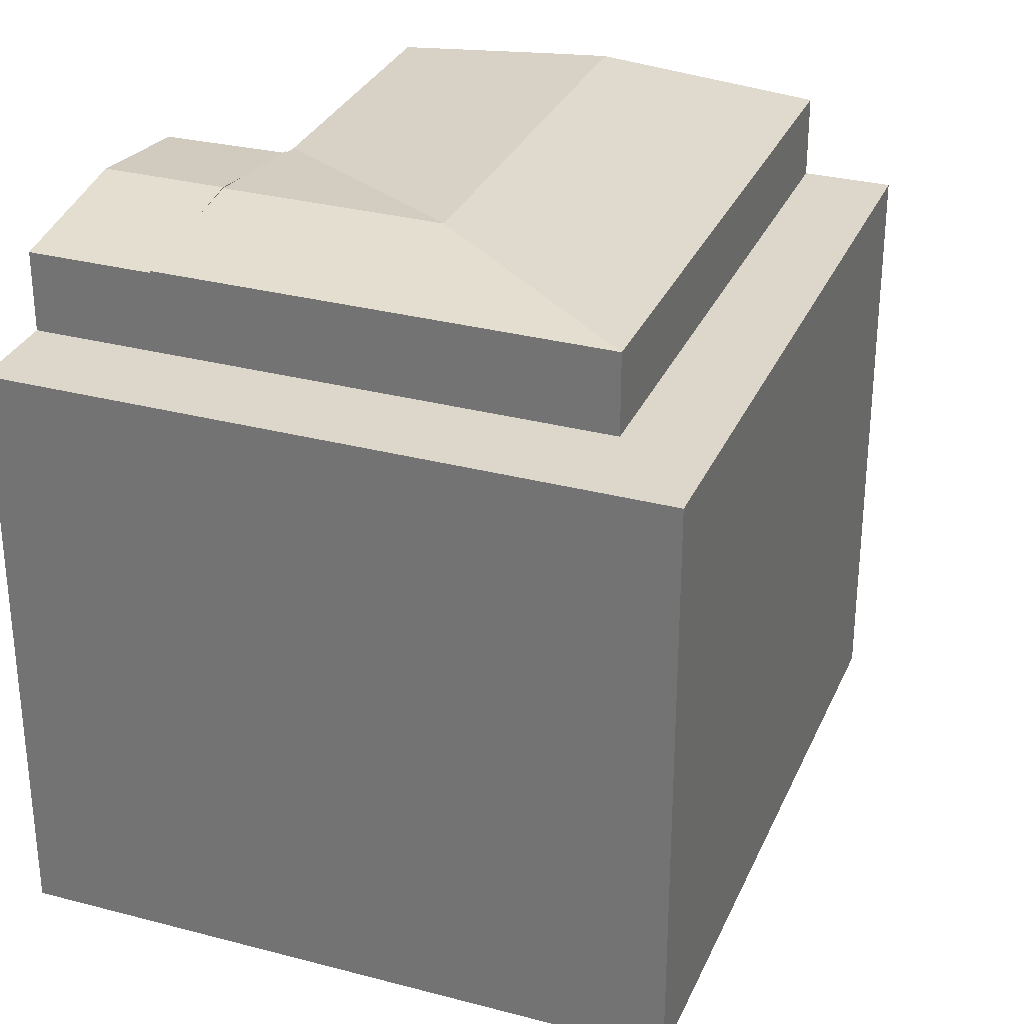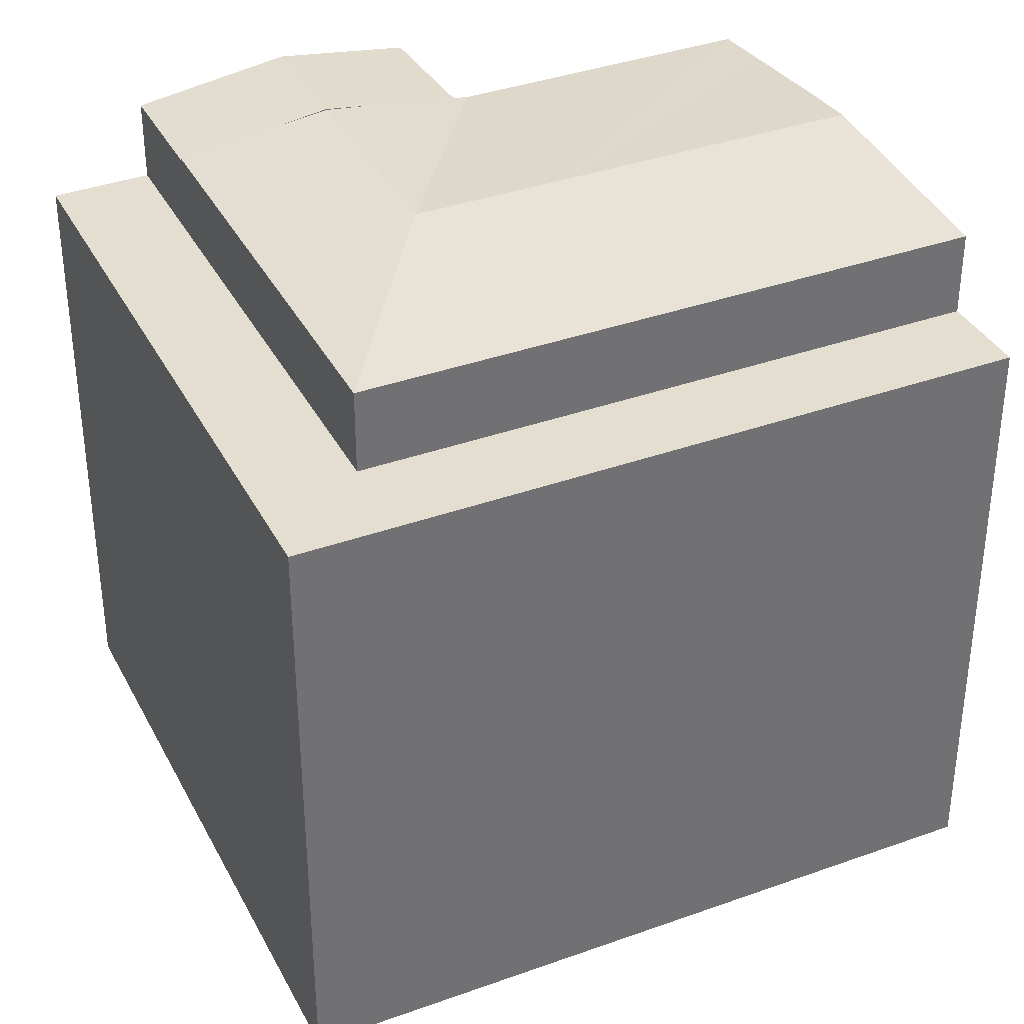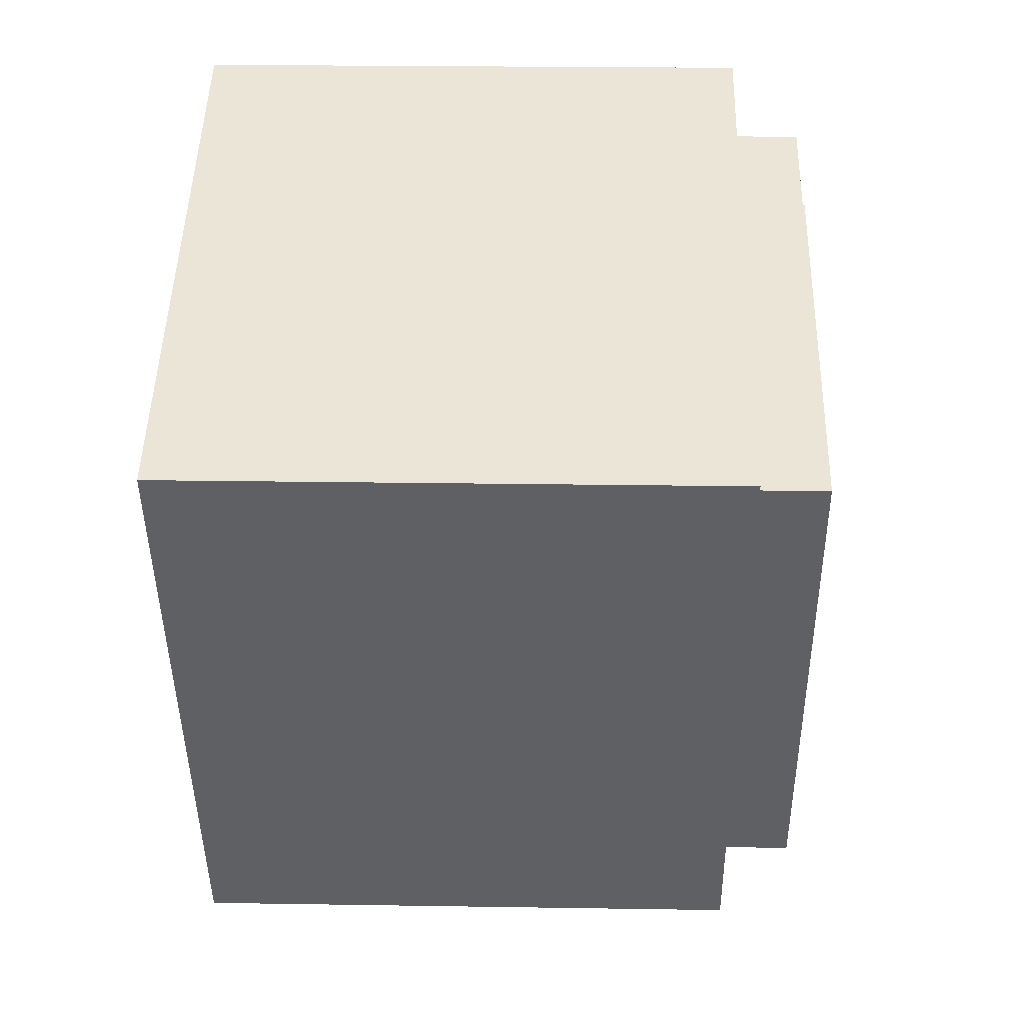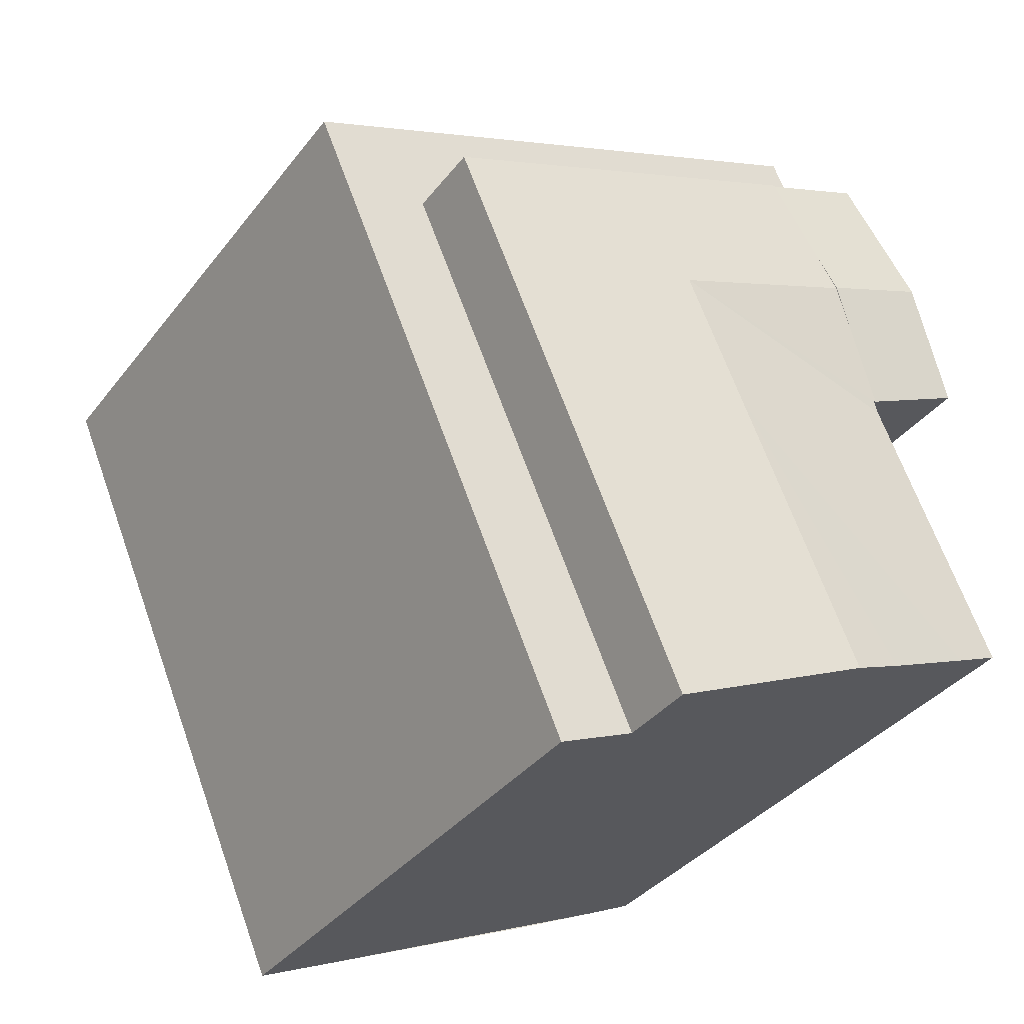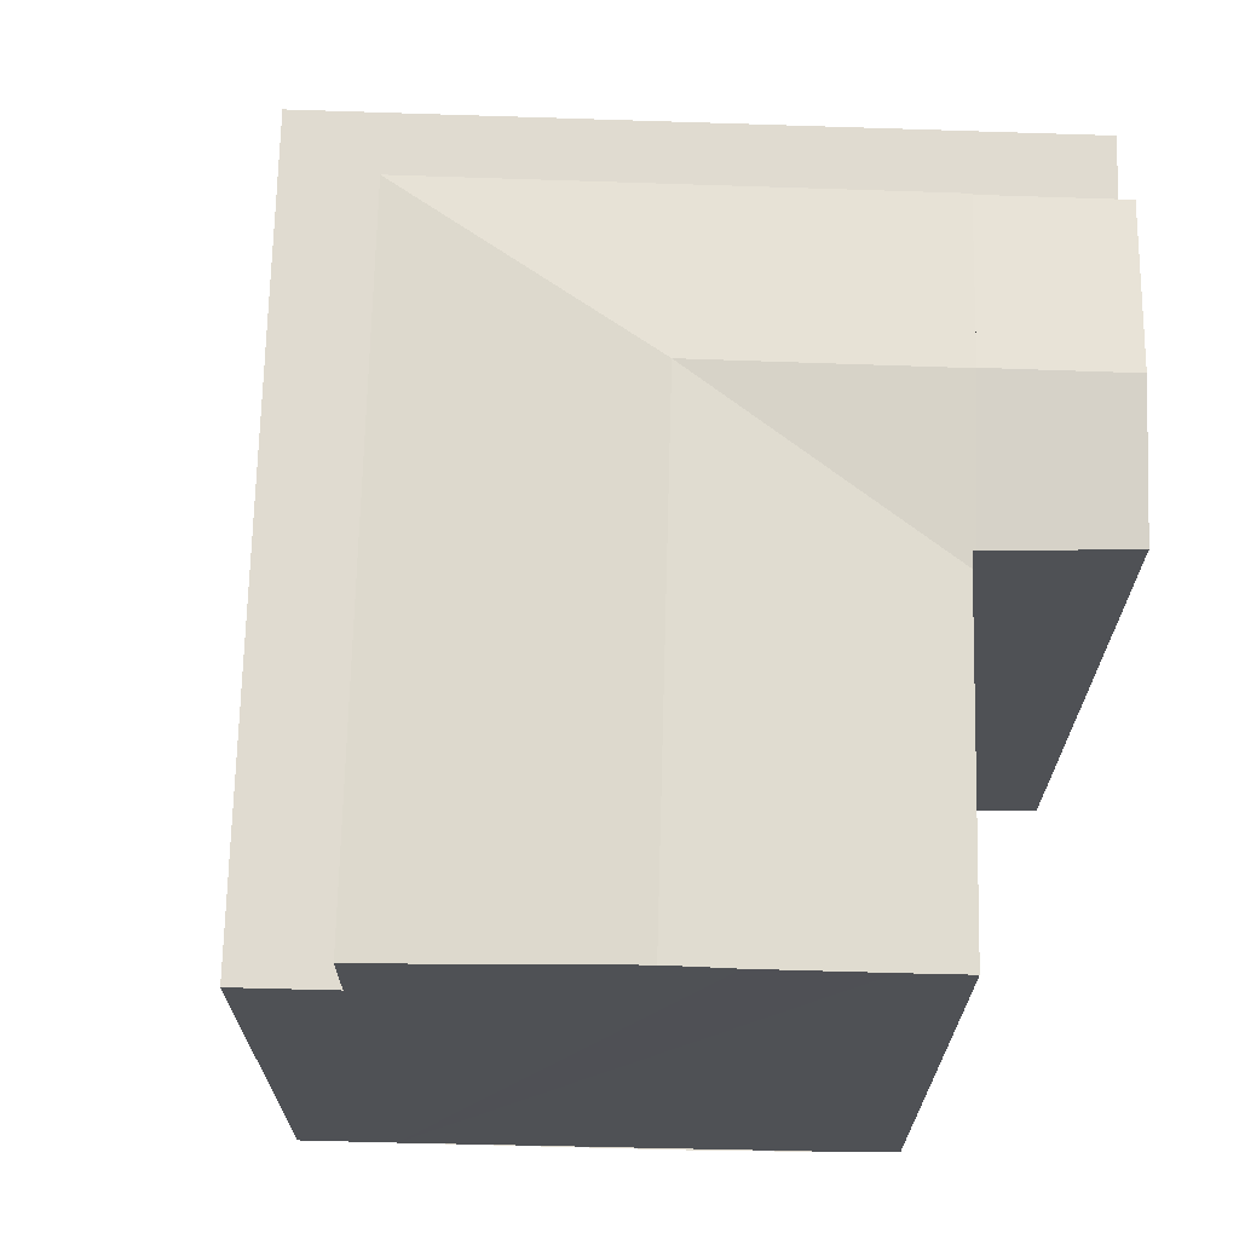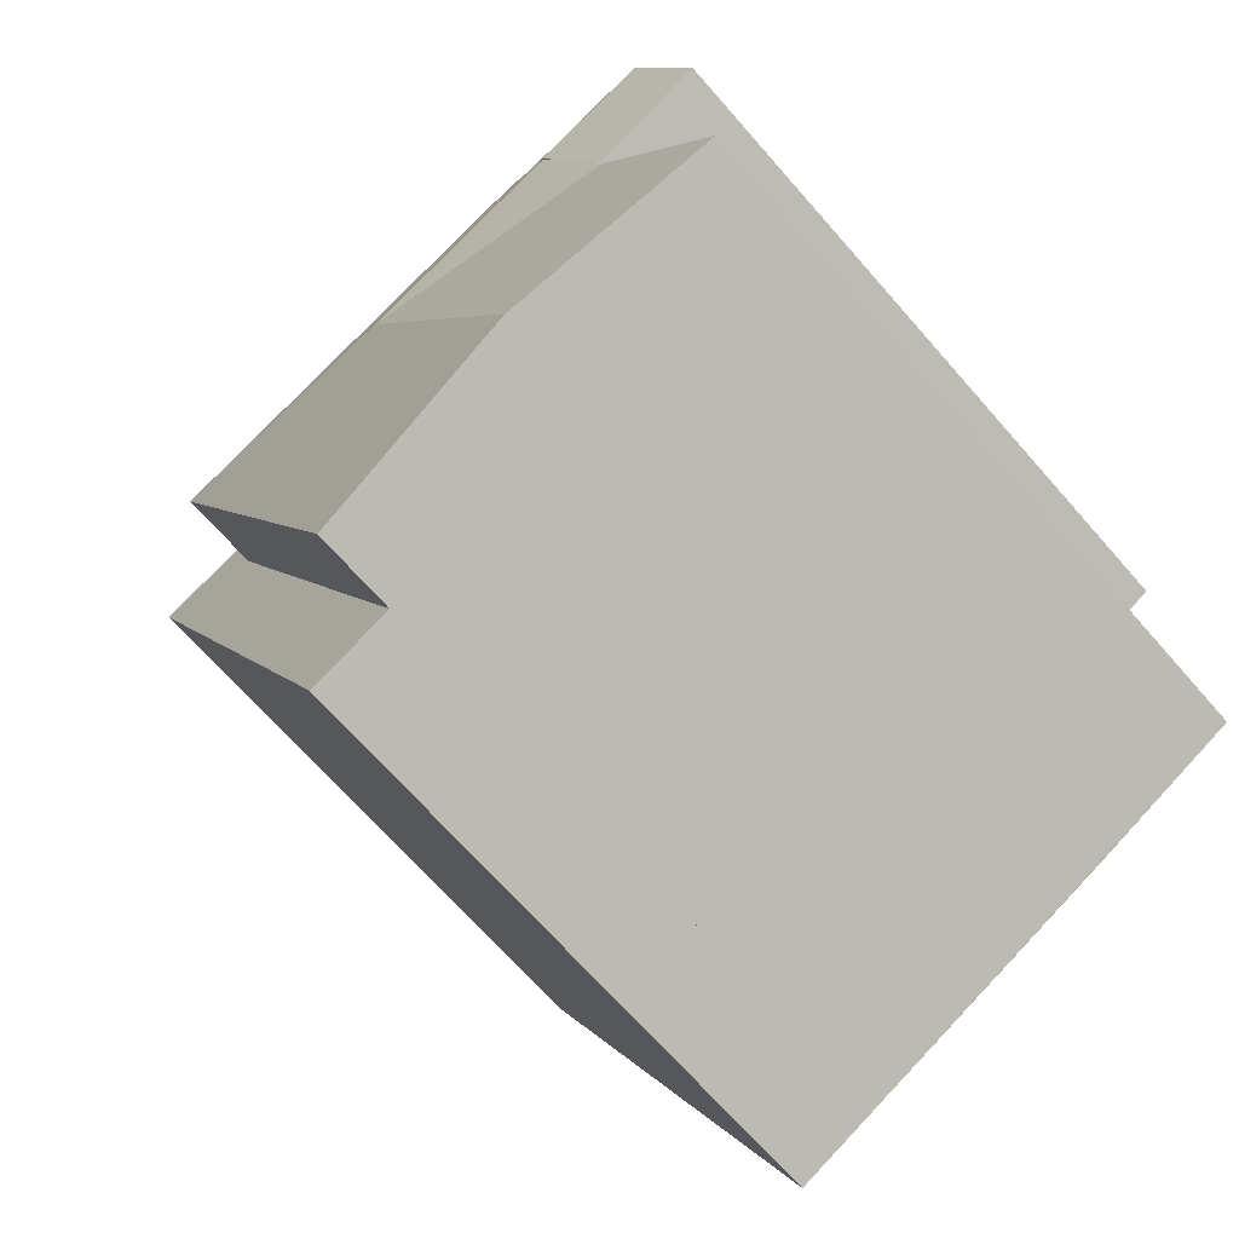
<metadata>
{"format":"obj","ext":"obj","renderer":"f3d","projection":"perspective","resolution":1024,"background":"white","views":[{"elev":30.4,"azim":44.2,"up":"+Y"},{"elev":36.5,"azim":88.5,"up":"+Y"},{"elev":23.3,"azim":91.5,"up":"+Z"},{"elev":-36.4,"azim":147.3,"up":"+Z"},{"elev":70.2,"azim":-154.8,"up":"+Y"},{"elev":-69.1,"azim":-138.7,"up":"+Z"}]}
</metadata>
<code>
v  7.664 26.11 17.57
v  4.901 25.56 23.07
v  9.255 25.56 21.2
v  2.522 26.37 17.72
v  6.91 26.37 15.84
v  0.477 25.67 13.12
v  6.156 26.11 14.12
v  4.807 25.64 11.04
v  0.477 -8.037e-16 13.12
v  4.901 -1.412e-15 23.07
v  2.522 -1.085e-15 17.72
v  9.255 -1.298e-15 21.2
v  6.156 -8.645e-16 14.12
v  4.807 -6.757e-16 11.04
v  7.664 -1.076e-15 17.57
v  6.91 -9.701e-16 15.84
v  14.8 26.33 12.47
v  9.255 25.63 21.2
v  25.03 25.63 14.45
v  6.91 26.33 15.84
v  20.34 25.63 3.728
v  15.64 25.63 -7.015
v  12.46 26.33 7.105
v  7.79 26.33 -3.558
v  5.734 26.15 -2.653
v  1.976 25.81 -0.922
v  0 25.64 1.57e-15
v  4.659 25.64 10.44
v  4.687 25.64 10.51
v  4.903 25.71 10.99
v  4.807 25.71 11.04
v  0 0 0
v  4.687 -6.432e-16 10.51
v  4.903 -6.729e-16 10.99
v  4.659 -6.394e-16 10.44
v  25.03 -8.848e-16 14.45
v  15.64 4.295e-16 -7.015
v  20.34 -2.283e-16 3.728
v  1.976 5.646e-17 -0.922
v  7.79 2.179e-16 -3.558
v  5.734 1.624e-16 -2.653
v  5.784 22.51 25.05
v  9.255 22.51 21.2
v  4.901 22.51 23.07
v  6.418 22.51 26.48
v  10.75 22.51 24.62
v  25.03 22.51 14.45
v  26.53 22.51 17.87
v  20.34 22.51 3.728
v  18.52 22.51 -8.282
v  15.64 22.51 -7.015
v  18.74 22.51 -8.377
v  28.14 22.51 13.12
v  29.64 22.51 16.54
v  18.74 5.129e-16 -8.377
v  18.52 5.071e-16 -8.282
v  6.418 -1.621e-15 26.48
v  5.784 -1.534e-15 25.05
v  10.75 -1.508e-15 24.62
v  29.64 -1.013e-15 16.54
v  26.53 -1.094e-15 17.87
v  28.14 -8.033e-16 13.12
g defaultobject
f 1 2 3
f 2 1 4
f 4 1 5
f 6 7 8
f 7 6 5
f 5 6 4
f 9 4 6
f 4 9 2
f 2 9 10
f 10 9 11
f 10 3 2
f 3 10 12
f 12 1 3
f 1 12 5
f 5 12 7
f 7 12 8
f 8 12 13
f 8 13 14
f 13 12 15
f 13 15 16
f 8 9 6
f 9 8 14
f 11 12 10
f 12 11 9
f 12 9 15
f 15 9 14
f 15 14 16
f 16 14 13
f 17 18 19
f 18 17 20
f 18 20 1
f 21 17 19
f 17 21 22
f 17 22 23
f 23 22 24
f 25 23 24
f 23 25 26
f 23 26 27
f 23 27 28
f 23 28 17
f 17 28 29
f 30 17 29
f 17 30 31
f 17 31 7
f 17 7 20
f 1 12 18
f 12 1 20
f 12 20 7
f 12 7 31
f 12 31 13
f 13 31 14
f 12 13 15
f 15 13 16
f 32 28 27
f 28 32 29
f 29 32 30
f 30 32 33
f 30 33 34
f 33 32 35
f 12 19 18
f 19 12 36
f 36 21 19
f 21 36 22
f 22 36 37
f 37 36 38
f 37 24 22
f 24 37 25
f 25 37 26
f 26 37 39
f 39 37 40
f 39 40 41
f 39 27 26
f 27 39 32
f 34 31 30
f 31 34 14
f 38 40 37
f 40 38 41
f 41 38 39
f 39 38 32
f 32 38 35
f 35 38 36
f 35 36 34
f 34 36 14
f 14 36 13
f 13 36 16
f 16 36 15
f 15 36 12
f 42 43 44
f 43 42 45
f 43 45 46
f 43 46 47
f 47 46 48
f 49 50 51
f 50 49 47
f 50 47 52
f 52 47 53
f 53 47 48
f 53 48 54
f 55 50 52
f 50 55 51
f 51 55 37
f 37 55 56
f 36 43 47
f 43 36 44
f 44 36 10
f 10 36 12
f 37 49 51
f 49 37 47
f 47 37 36
f 36 37 38
f 10 42 44
f 42 10 45
f 45 10 57
f 57 10 58
f 57 46 45
f 46 57 48
f 48 57 54
f 54 57 59
f 54 59 60
f 60 59 61
f 53 55 52
f 55 53 54
f 55 54 62
f 62 54 60
f 58 59 57
f 59 58 10
f 59 10 12
f 59 12 61
f 61 12 36
f 61 36 60
f 60 36 62
f 62 36 38
f 62 38 55
f 55 38 56
f 56 38 37

</code>
